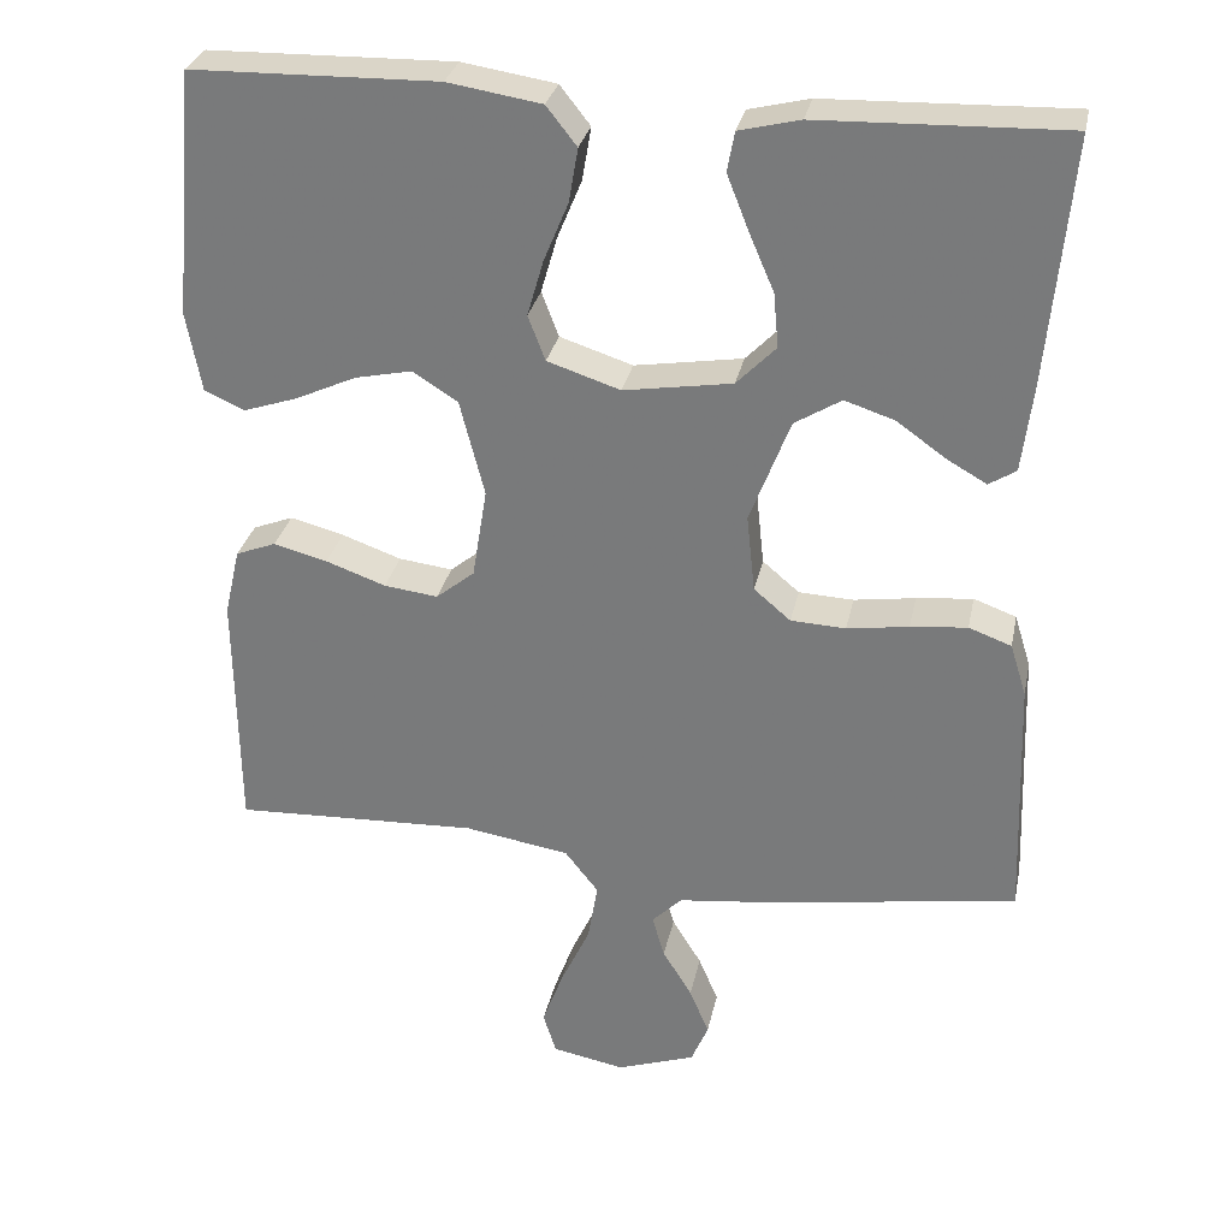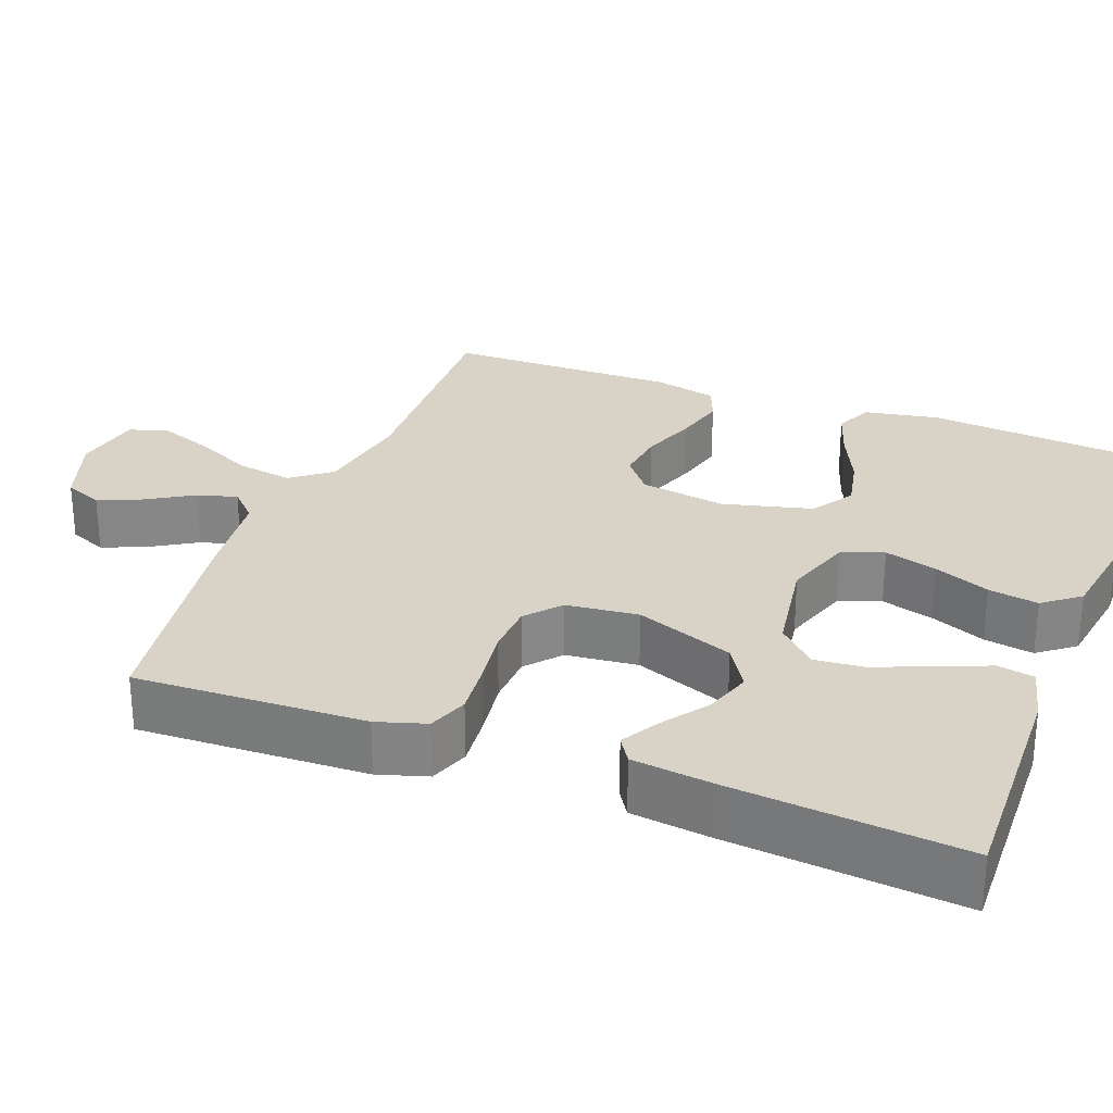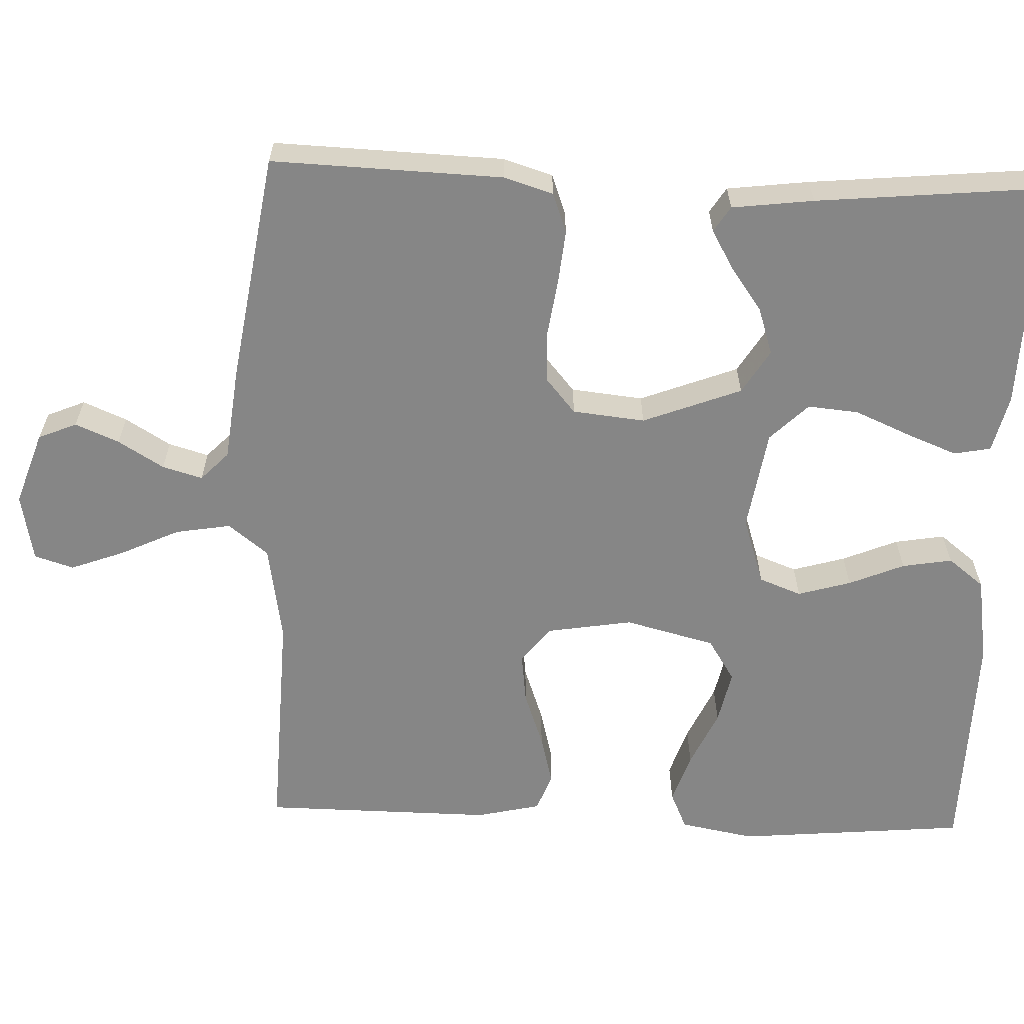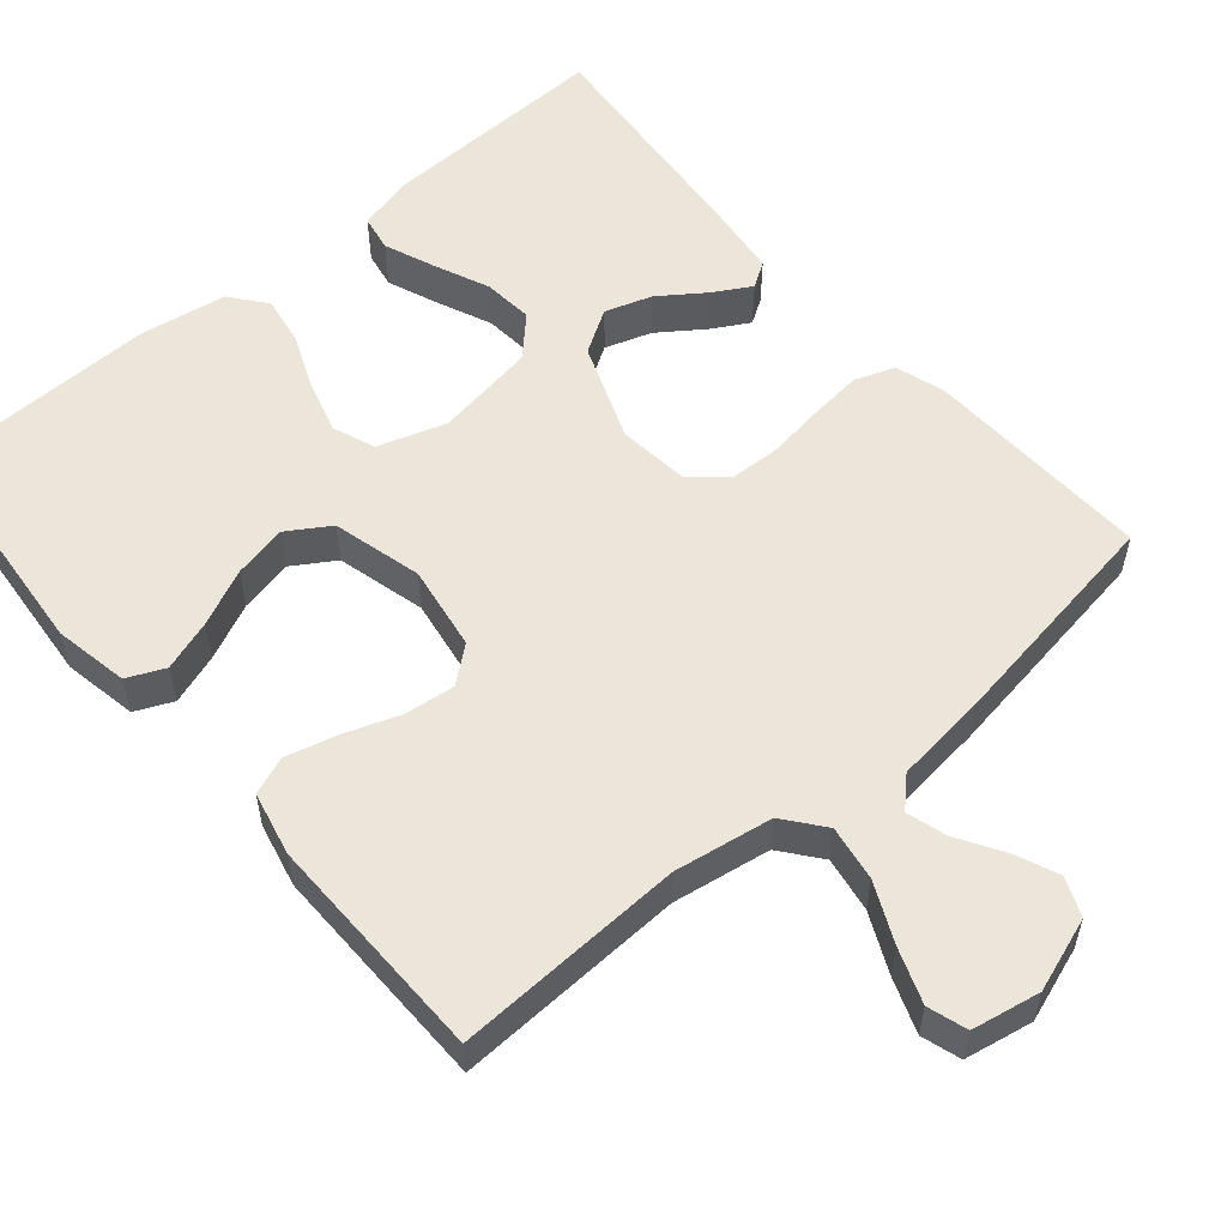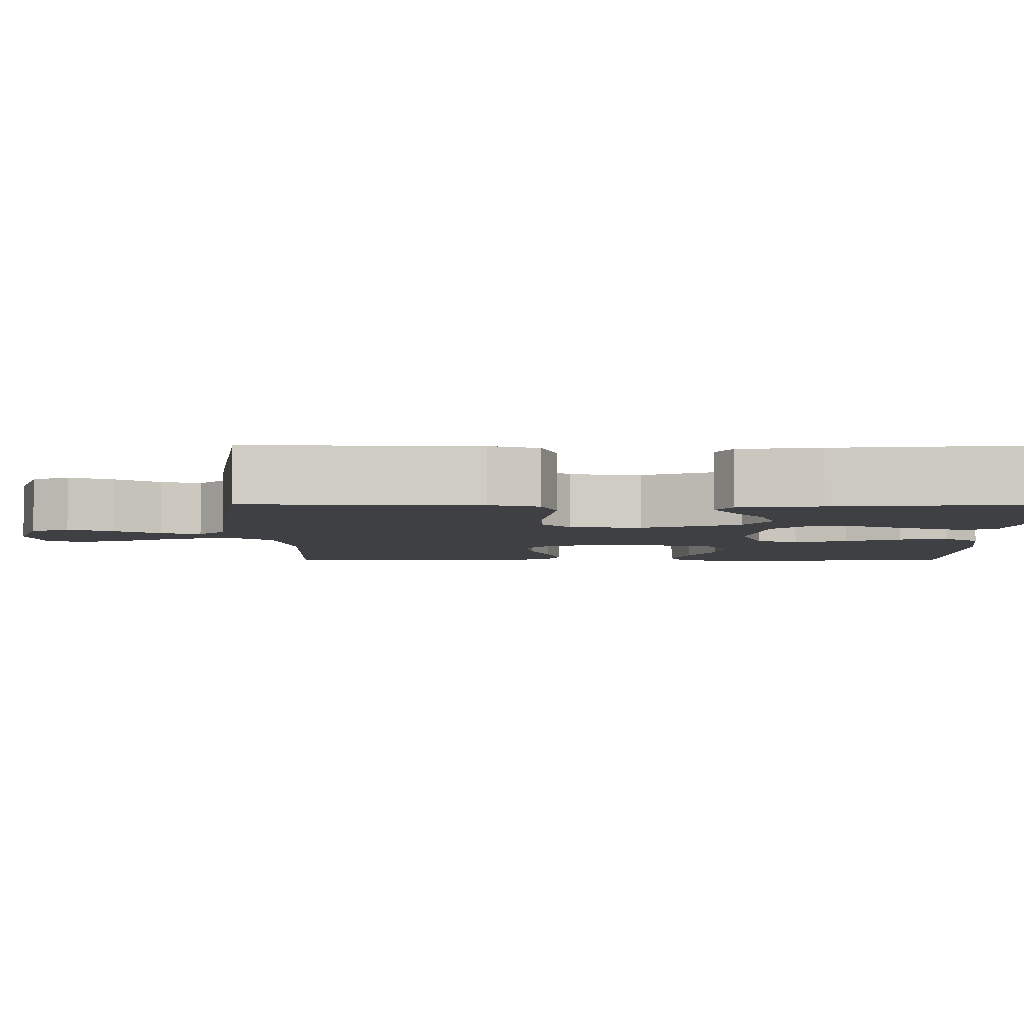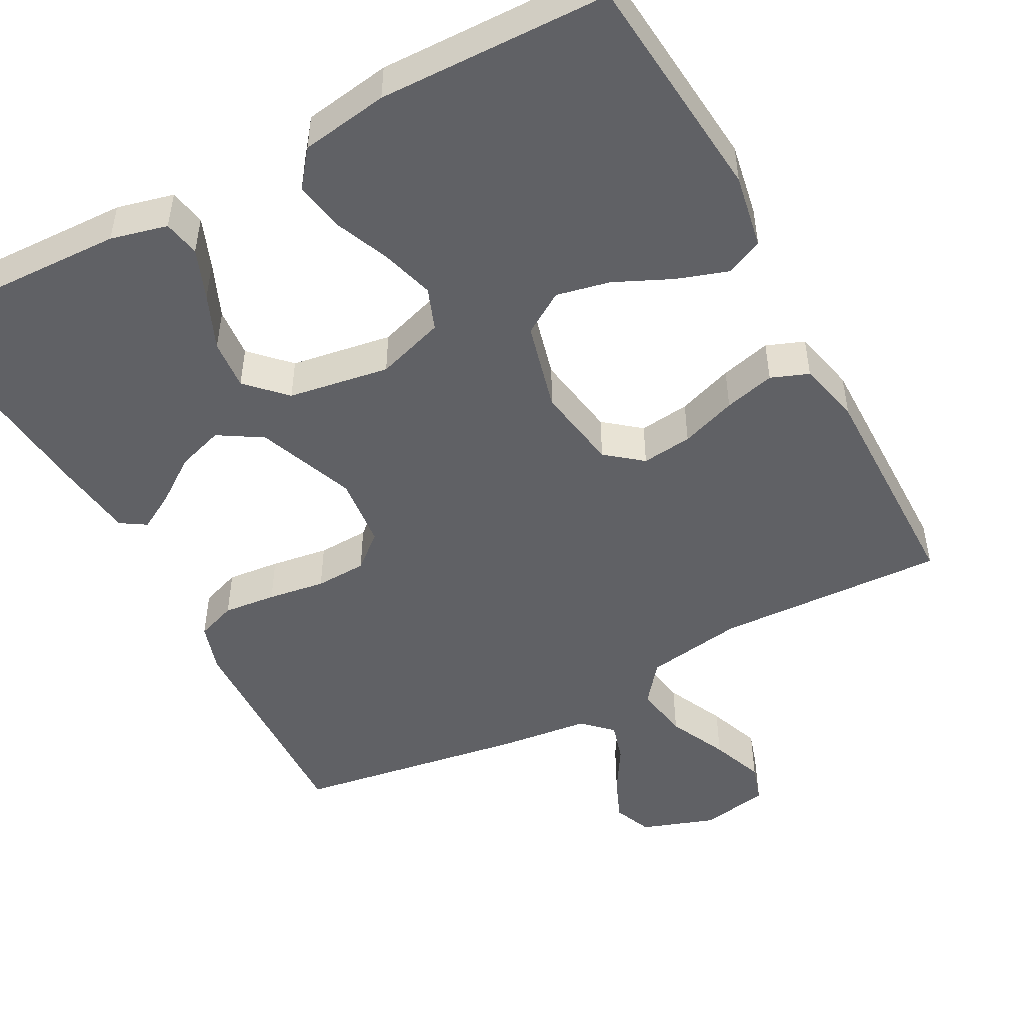
<metadata>
{"format":"obj","ext":"obj","renderer":"f3d","projection":"perspective","resolution":1024,"background":"white","views":[{"elev":30.0,"azim":-168.4,"up":"+Z"},{"elev":28.0,"azim":-69.0,"up":"+Y"},{"elev":-62.0,"azim":-92.1,"up":"+Y"},{"elev":55.5,"azim":139.5,"up":"+Y"},{"elev":-4.9,"azim":-90.0,"up":"+Y"},{"elev":-48.9,"azim":28.2,"up":"+Y"}]}
</metadata>
<code>
v -0.5 0.07 0.5
v -0.2 0.07 0.491
v -0.126 0.07 0.473
v -0.117 0.07 0.425
v -0.143 0.07 0.359
v -0.174 0.07 0.287
v -0.18 0.07 0.221
v -0.132 0.07 0.172
v 0 0.07 0.151
v 0.089 0.07 0.18
v 0.11 0.07 0.235
v 0.09 0.07 0.304
v 0.06 0.07 0.376
v 0.049 0.07 0.441
v 0.086 0.07 0.488
v 0.2 0.07 0.506
v 0.5 0.07 0.5
v 0.527 0.07 0.2
v 0.509 0.07 0.103
v 0.46 0.07 0.081
v 0.394 0.07 0.103
v 0.32 0.07 0.137
v 0.25 0.07 0.152
v 0.195 0.07 0.117
v 0.165 0.07 0
v 0.183 0.07 -0.111
v 0.23 0.07 -0.149
v 0.296 0.07 -0.141
v 0.369 0.07 -0.115
v 0.435 0.07 -0.098
v 0.484 0.07 -0.117
v 0.503 0.07 -0.2
v 0.5 0.07 -0.5
v 0.2 0.07 -0.488
v 0.072 0.07 -0.509
v 0.031 0.07 -0.561
v 0.043 0.07 -0.633
v 0.079 0.07 -0.71
v 0.105 0.07 -0.78
v 0.089 0.07 -0.831
v 0 0.07 -0.848
v -0.096 0.07 -0.815
v -0.117 0.07 -0.765
v -0.093 0.07 -0.708
v -0.057 0.07 -0.649
v -0.042 0.07 -0.597
v -0.079 0.07 -0.561
v -0.2 0.07 -0.547
v -0.5 0.07 -0.5
v -0.489 0.07 -0.2
v -0.469 0.07 -0.136
v -0.417 0.07 -0.117
v -0.348 0.07 -0.124
v -0.273 0.07 -0.135
v -0.206 0.07 -0.132
v -0.161 0.07 -0.094
v -0.151 0.07 0
v -0.2 0.07 0.128
v -0.257 0.07 0.163
v -0.318 0.07 0.143
v -0.377 0.07 0.101
v -0.426 0.07 0.073
v -0.459 0.07 0.094
v -0.472 0.07 0.2
v -0.5 0 0.5
v -0.2 0 0.491
v -0.126 0 0.473
v -0.117 0 0.425
v -0.143 0 0.359
v -0.174 0 0.287
v -0.18 0 0.221
v -0.132 0 0.172
v 0 0 0.151
v 0.089 0 0.18
v 0.11 0 0.235
v 0.09 0 0.304
v 0.06 0 0.376
v 0.049 0 0.441
v 0.086 0 0.488
v 0.2 0 0.506
v 0.5 0 0.5
v 0.527 0 0.2
v 0.509 0 0.103
v 0.46 0 0.081
v 0.394 0 0.103
v 0.32 0 0.137
v 0.25 0 0.152
v 0.195 0 0.117
v 0.165 0 0
v 0.183 0 -0.111
v 0.23 0 -0.149
v 0.296 0 -0.141
v 0.369 0 -0.115
v 0.435 0 -0.098
v 0.484 0 -0.117
v 0.503 0 -0.2
v 0.5 0 -0.5
v 0.2 0 -0.488
v 0.072 0 -0.509
v 0.031 0 -0.561
v 0.043 0 -0.633
v 0.079 0 -0.71
v 0.105 0 -0.78
v 0.089 0 -0.831
v 0 0 -0.848
v -0.096 0 -0.815
v -0.117 0 -0.765
v -0.093 0 -0.708
v -0.057 0 -0.649
v -0.042 0 -0.597
v -0.079 0 -0.561
v -0.2 0 -0.547
v -0.5 0 -0.5
v -0.489 0 -0.2
v -0.469 0 -0.136
v -0.417 0 -0.117
v -0.348 0 -0.124
v -0.273 0 -0.135
v -0.206 0 -0.132
v -0.161 0 -0.094
v -0.151 0 0
v -0.2 0 0.128
v -0.257 0 0.163
v -0.318 0 0.143
v -0.377 0 0.101
v -0.426 0 0.073
v -0.459 0 0.094
v -0.472 0 0.2
f 4 5 6
f 3 4 6
f 2 3 6
f 1 2 6
f 64 1 6
f 63 64 6
f 62 63 6
f 61 62 6
f 60 61 6
f 59 60 6 7
f 58 59 7 8
f 57 58 8 9
f 56 57 9 10
f 52 53 54
f 51 52 54
f 50 51 54
f 49 50 54
f 48 49 54
f 47 48 54
f 46 47 54 55
f 43 44 45
f 42 43 45
f 41 42 45
f 40 41 45
f 39 40 45
f 38 39 45
f 37 38 45
f 36 37 45 46
f 46 55 56
f 36 46 56
f 35 36 56
f 32 33 34
f 31 32 34
f 30 31 34
f 29 30 34
f 28 29 34
f 27 28 34 35
f 20 21 22
f 19 20 22
f 18 19 22
f 17 18 22
f 16 17 22
f 15 16 22
f 14 15 22
f 13 14 22
f 12 13 22
f 11 12 22 23
f 10 11 23 24
f 26 27 35 56
f 25 26 56 10
f 10 24 25
f 70 69 68
f 70 68 67
f 70 67 66
f 70 66 65
f 70 65 128
f 70 128 127
f 70 127 126
f 70 126 125
f 70 125 124
f 71 70 124 123
f 72 71 123 122
f 73 72 122 121
f 74 73 121 120
f 118 117 116
f 118 116 115
f 118 115 114
f 118 114 113
f 118 113 112
f 118 112 111
f 119 118 111 110
f 109 108 107
f 109 107 106
f 109 106 105
f 109 105 104
f 109 104 103
f 109 103 102
f 109 102 101
f 110 109 101 100
f 120 119 110
f 120 110 100
f 120 100 99
f 98 97 96
f 98 96 95
f 98 95 94
f 98 94 93
f 98 93 92
f 99 98 92 91
f 86 85 84
f 86 84 83
f 86 83 82
f 86 82 81
f 86 81 80
f 86 80 79
f 86 79 78
f 86 78 77
f 86 77 76
f 87 86 76 75
f 88 87 75 74
f 120 99 91 90
f 74 120 90 89
f 89 88 74
f 1 65 66 2
f 2 66 67 3
f 3 67 68 4
f 4 68 69 5
f 5 69 70 6
f 6 70 71 7
f 7 71 72 8
f 8 72 73 9
f 9 73 74 10
f 10 74 75 11
f 11 75 76 12
f 12 76 77 13
f 13 77 78 14
f 14 78 79 15
f 15 79 80 16
f 16 80 81 17
f 17 81 82 18
f 18 82 83 19
f 19 83 84 20
f 20 84 85 21
f 21 85 86 22
f 22 86 87 23
f 23 87 88 24
f 24 88 89 25
f 25 89 90 26
f 26 90 91 27
f 27 91 92 28
f 28 92 93 29
f 29 93 94 30
f 30 94 95 31
f 31 95 96 32
f 32 96 97 33
f 33 97 98 34
f 34 98 99 35
f 35 99 100 36
f 36 100 101 37
f 37 101 102 38
f 38 102 103 39
f 39 103 104 40
f 40 104 105 41
f 41 105 106 42
f 42 106 107 43
f 43 107 108 44
f 44 108 109 45
f 45 109 110 46
f 46 110 111 47
f 47 111 112 48
f 48 112 113 49
f 49 113 114 50
f 50 114 115 51
f 51 115 116 52
f 52 116 117 53
f 53 117 118 54
f 54 118 119 55
f 55 119 120 56
f 56 120 121 57
f 57 121 122 58
f 58 122 123 59
f 59 123 124 60
f 60 124 125 61
f 61 125 126 62
f 62 126 127 63
f 63 127 128 64
f 64 128 65 1

</code>
